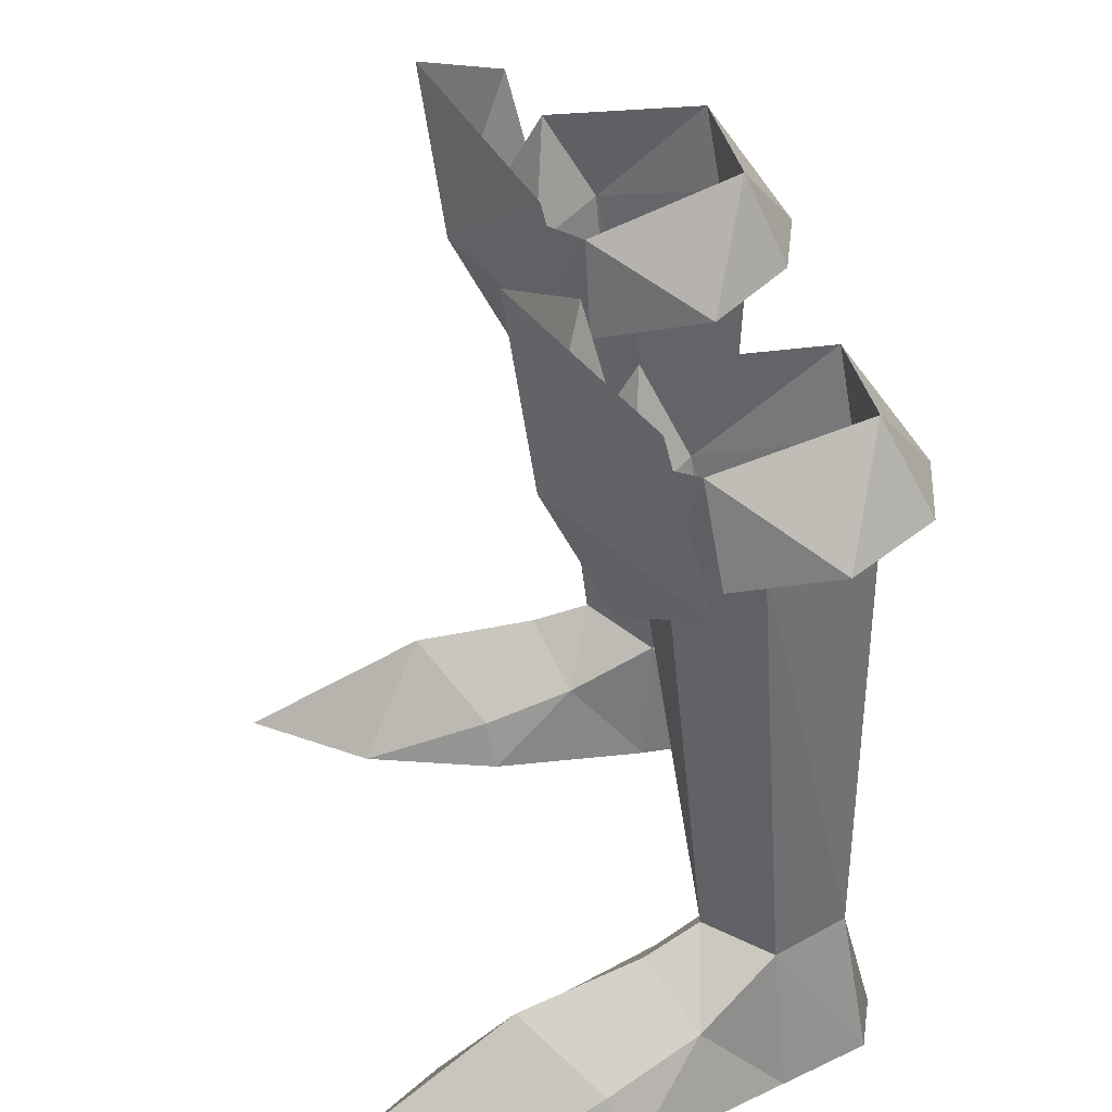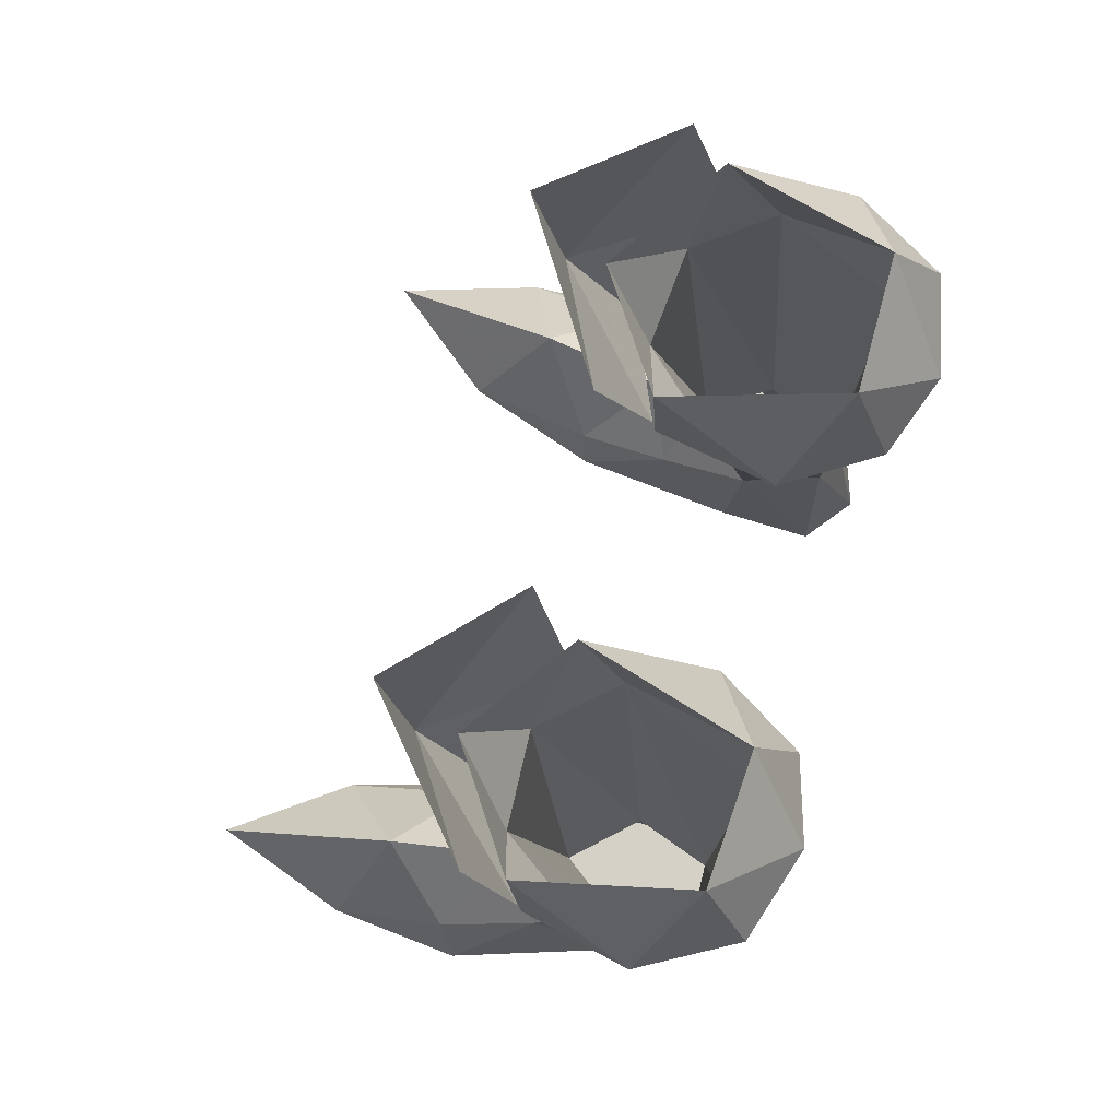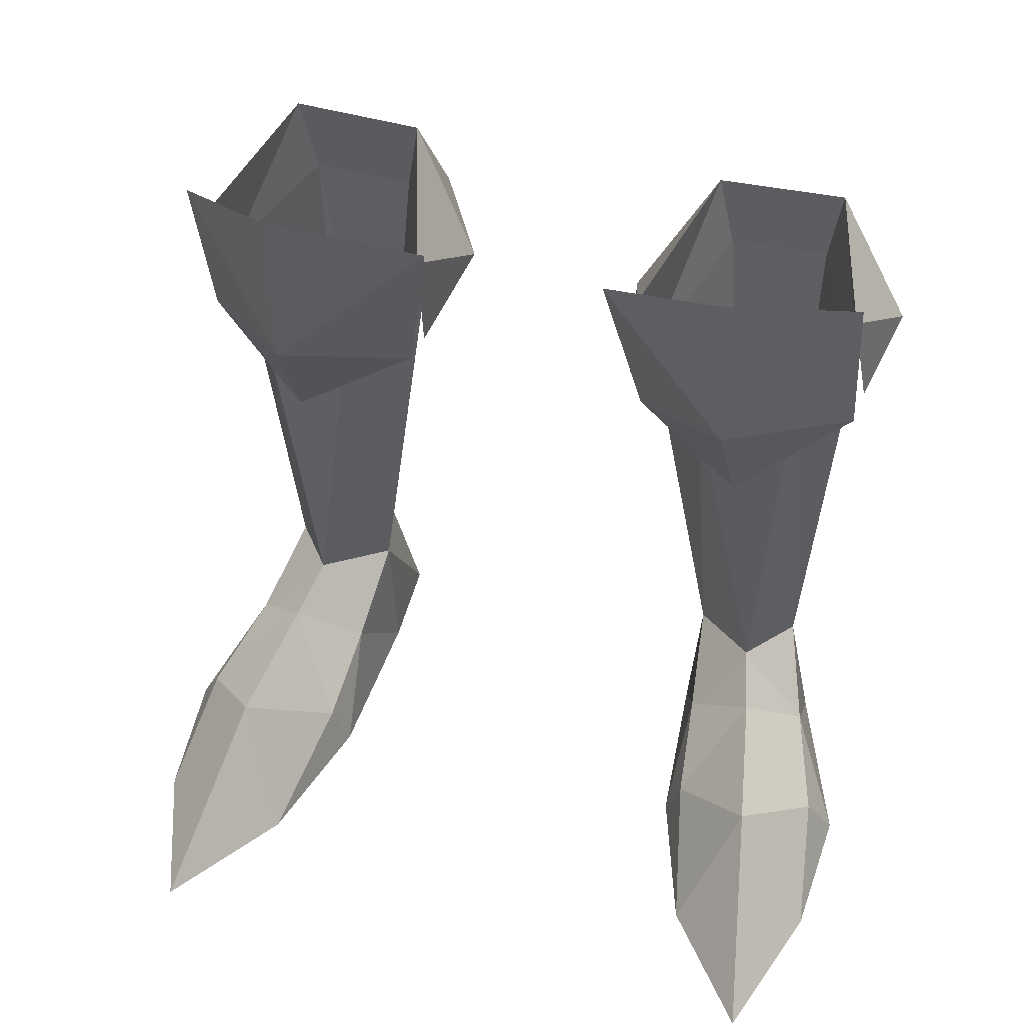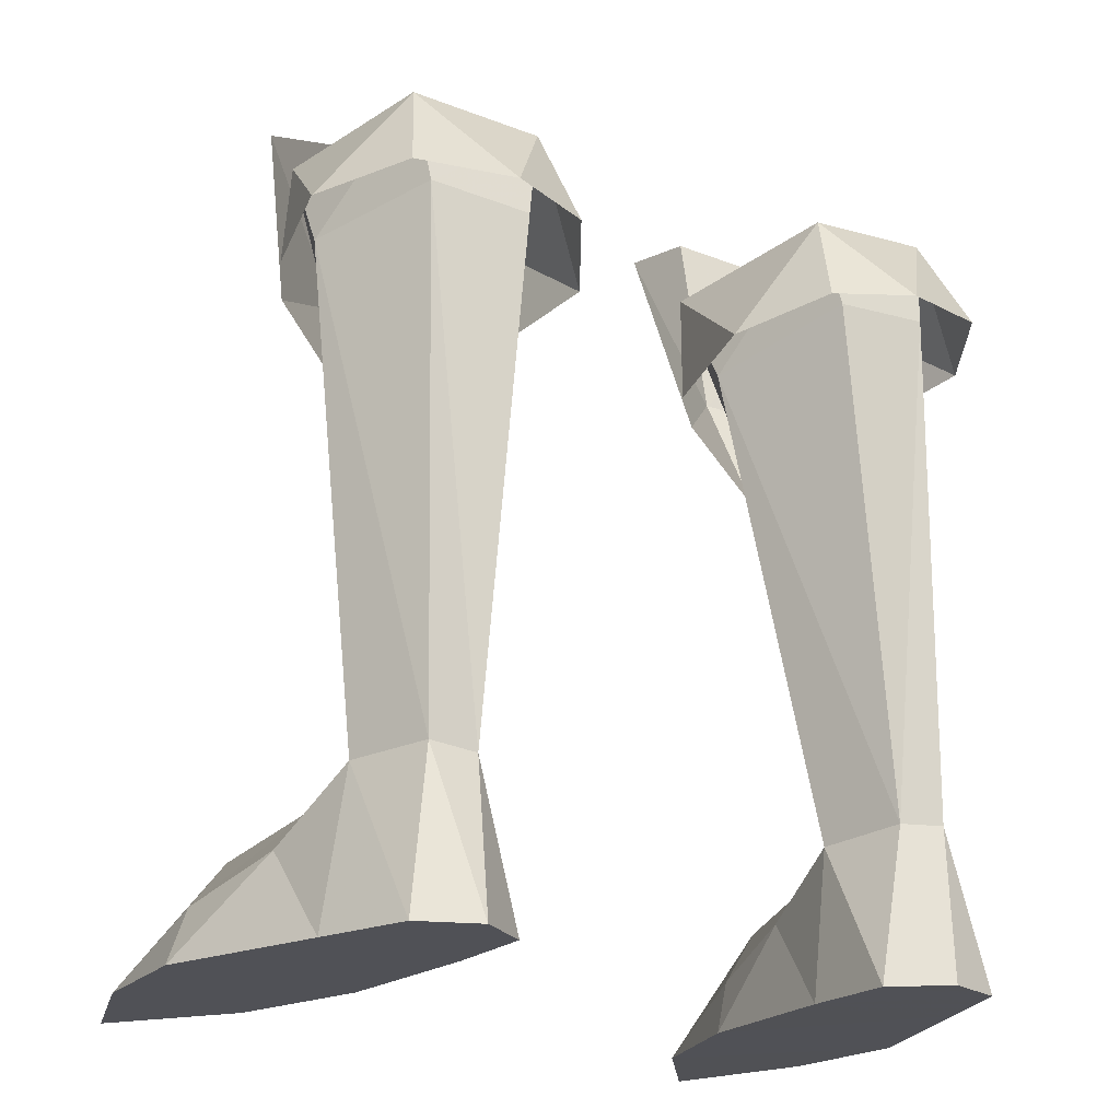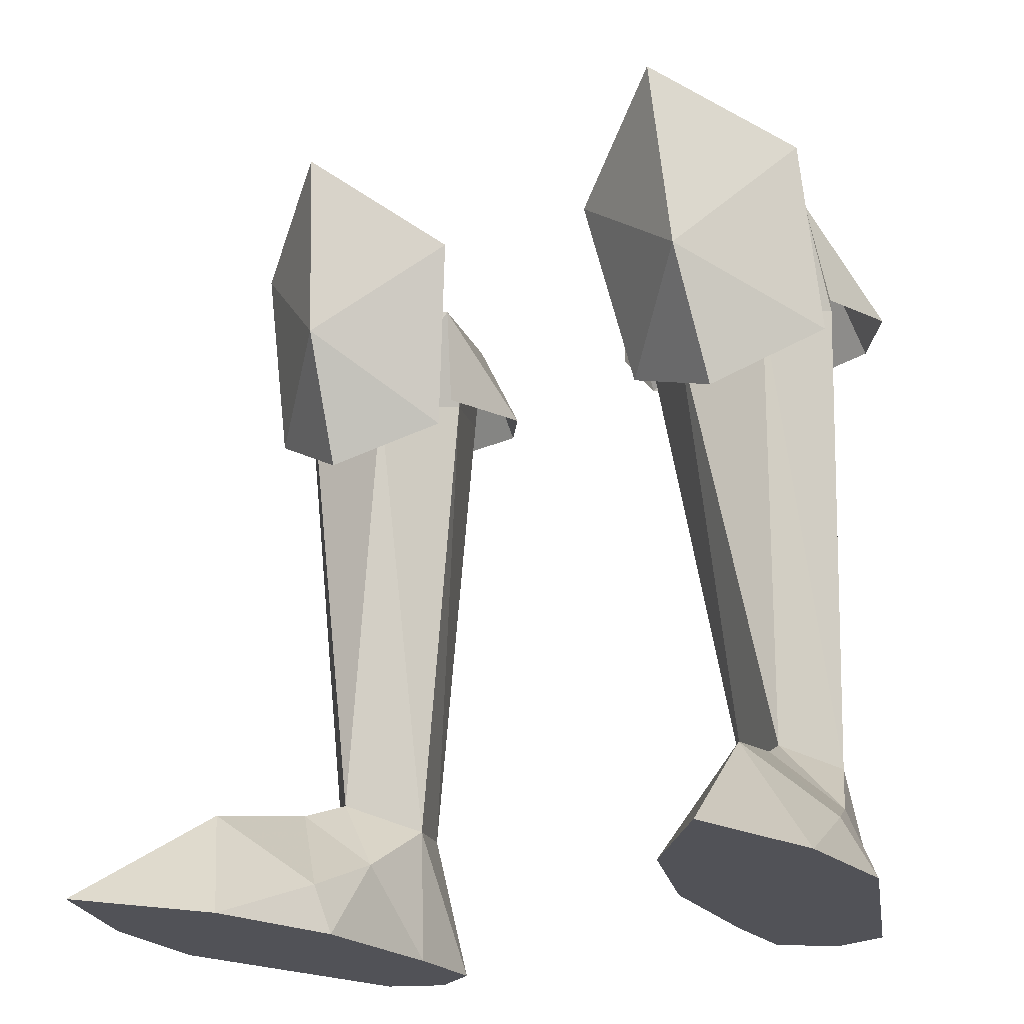
<metadata>
{"format":"obj","ext":"obj","renderer":"f3d","projection":"perspective","resolution":1024,"background":"white","views":[{"elev":36.7,"azim":78.2,"up":"+Z"},{"elev":79.6,"azim":107.1,"up":"+Z"},{"elev":48.7,"azim":14.9,"up":"+Z"},{"elev":-20.3,"azim":148.3,"up":"+Z"},{"elev":-21.5,"azim":28.3,"up":"+Z"}]}
</metadata>
<code>
g archer_shoe_male_98020
v 9.317 7.875 22.74
v 5.394 7.552 25.54
v 9.726 7.387 25.86
v 9.472 1.317 21.24
v 11.17 3.837 21.97
v 11.08 1.883 25.39
v 5.394 7.552 25.54
v 4.109 3.428 21.21
v 3.754 1.803 24.57
v 6.257 1.074 20.79
v 5.934 8 22.49
v 7.865 1.195 21.01
v 7.372 -0.7664 24.24
v 5.934 8 22.49
v 7.538 -2.099 22.97
v 11.46 2.26 20.51
v 11.32 0.6456 27.13
v 7.14 -3.033 29.76
v 2.938 0.1657 26.56
v 7.538 -2.099 22.97
v 4.106 1.837 19.91
v 7.805 0.2074 18.3
v 10.58 9.043 22.55
v 7.44 9.949 22.36
v 9.726 7.387 25.86
v 11.64 2.456 21.68
v 12.36 6 22.21
v 11.08 1.883 25.39
v 5.394 7.552 25.54
v 4.713 9.02 22.13
v 2.934 6.076 21.41
v 3.754 1.803 24.57
v 3.647 1.991 20.85
v -9.445 7.875 22.74
v -9.855 7.387 25.86
v -5.523 7.552 25.54
v -9.6 1.317 21.24
v -11.21 1.883 25.39
v -11.3 3.837 21.97
v -5.523 7.552 25.54
v -3.882 1.803 24.57
v -4.237 3.428 21.21
v -6.386 1.074 20.79
v -6.062 8 22.49
v -7.993 1.195 21.01
v -7.501 -0.7664 24.24
v -6.062 8 22.49
v -7.667 -2.099 22.97
v -11.45 0.6456 27.13
v -11.59 2.26 20.51
v -7.269 -3.033 29.76
v -7.667 -2.099 22.97
v -3.067 0.1657 26.56
v -7.933 0.2074 18.3
v -4.235 1.837 19.91
v -10.71 9.043 22.55
v -9.855 7.387 25.86
v -7.569 9.949 22.36
v -11.77 2.456 21.68
v -11.21 1.883 25.39
v -12.49 6 22.21
v -5.523 7.552 25.54
v -3.062 6.076 21.41
v -4.842 9.02 22.13
v -3.882 1.803 24.57
v -3.776 1.991 20.85
f 1 2 3
f 4 5 6
f 5 3 6
f 7 8 9
f 5 1 3
f 8 10 9
f 11 8 7
f 12 13 10
f 4 13 12
f 14 2 1
f 13 9 10
f 13 4 6
f 15 16 17
f 18 19 20
f 20 21 22
f 15 22 16
f 23 24 25
f 26 27 28
f 29 30 31
f 17 18 15
f 19 21 20
f 27 23 25
f 27 25 28
f 31 32 29
f 31 33 32
f 24 30 29
f 24 29 25
f 34 35 36
f 37 38 39
f 39 38 35
f 40 41 42
f 39 35 34
f 42 41 43
f 44 40 42
f 45 43 46
f 37 45 46
f 47 34 36
f 46 43 41
f 46 38 37
f 48 49 50
f 51 52 53
f 52 54 55
f 48 50 54
f 56 57 58
f 59 60 61
f 62 63 64
f 49 48 51
f 53 52 55
f 61 57 56
f 61 60 57
f 63 62 65
f 63 65 66
f 58 62 64
f 58 57 62
g archer_shoe_male_98020
v 8.669 3.089 5.676
v 9.134 1.06 4.888
v 11.15 2.552 3.011
v 10.18 5.276 5.163
v 12.22 -0.8236 1.869
v 9.909 -3.395 4.01
v 13.14 -0.1552 -0.06523
v 11.13 5.568 -0.06526
v 11.13 5.568 -0.06526
v 13.14 -0.1552 -0.06523
v 6.595 -0.9137 -0.06595
v 6.225 4.845 -0.06595
v 6.258 8.168 -0.06581
v 10.02 8.733 -0.06535
v 10.02 8.733 -0.06535
v 9.103 7.963 5.287
v 6.258 8.168 -0.06581
v 6.225 4.845 -0.06595
v 6.559 5.17 4.875
v 7.457 7.865 5.164
v 6.869 2.064 3.028
v 12.81 -4.853 -0.06523
v 8.079 -5.783 -0.06593
v 7.164 -1.186 1.702
v 6.595 -0.9137 -0.06595
v 7.457 7.865 5.164
v 5.934 8 22.49
v 9.317 7.875 22.74
v 9.103 7.963 5.287
v -8.798 3.089 5.676
v -10.31 5.276 5.163
v -11.28 2.552 3.011
v -9.263 1.06 4.888
v -12.35 -0.8236 1.869
v -10.04 -3.395 4.01
v -13.27 -0.1553 -0.06524
v -11.26 5.567 -0.06526
v -11.26 5.567 -0.06526
v -6.354 4.845 -0.06593
v -6.724 -0.9137 -0.06593
v -13.27 -0.1553 -0.06524
v -10.15 8.733 -0.06535
v -6.386 8.168 -0.0658
v -10.15 8.733 -0.06535
v -9.231 7.963 5.287
v -6.386 8.168 -0.0658
v -7.586 7.865 5.164
v -6.687 5.17 4.875
v -6.354 4.845 -0.06593
v -6.997 2.064 3.028
v -8.207 -5.783 -0.06593
v -12.94 -4.853 -0.06523
v -7.292 -1.186 1.702
v -6.724 -0.9137 -0.06593
v -7.586 7.865 5.164
v -9.231 7.963 5.287
v -9.445 7.875 22.74
v -6.062 8 22.49
v 8.079 -5.783 -0.06593
v 12.81 -4.853 -0.06523
v 8.026 9.497 -0.06559
v 8.026 9.497 -0.06559
v 11.13 -9.859 -0.06555
v 9.472 1.317 21.24
v 7.865 1.195 21.01
v 8.669 3.089 5.676
v 10.18 5.276 5.163
v 11.17 3.837 21.97
v 6.257 1.074 20.79
v 6.559 5.17 4.875
v 4.109 3.428 21.21
v 7.457 7.865 5.164
v 5.934 8 22.49
v 11.13 -9.859 -0.06555
v -8.207 -5.783 -0.06593
v -12.94 -4.853 -0.06523
v -8.155 9.497 -0.06559
v -8.155 9.497 -0.06559
v -11.26 -9.859 -0.06555
v -9.6 1.317 21.24
v -8.798 3.089 5.676
v -7.993 1.195 21.01
v -10.31 5.276 5.163
v -11.3 3.837 21.97
v -6.687 5.17 4.875
v -6.386 1.074 20.79
v -4.237 3.428 21.21
v -7.586 7.865 5.164
v -6.062 8 22.49
v -11.26 -9.859 -0.06555
f 67 68 69
f 67 69 70
f 71 69 68
f 71 68 72
f 73 74 69
f 73 69 71
f 75 76 77
f 75 77 78
f 78 79 80
f 78 80 75
f 81 82 70
f 81 70 74
f 83 84 85
f 83 85 86
f 67 85 87
f 67 87 68
f 76 88 89
f 76 89 77
f 90 72 68
f 90 68 87
f 91 90 87
f 91 87 84
f 92 93 94
f 92 94 95
f 96 97 98
f 96 98 99
f 100 101 99
f 100 99 98
f 102 100 98
f 102 98 103
f 104 105 106
f 104 106 107
f 105 104 108
f 105 108 109
f 110 103 97
f 110 97 111
f 112 113 114
f 112 114 115
f 96 99 116
f 96 116 114
f 107 106 117
f 107 117 118
f 119 116 99
f 119 99 101
f 120 115 116
f 120 116 119
f 121 122 123
f 121 123 124
f 125 90 91
f 126 73 71
f 72 126 71
f 125 72 90
f 80 79 127
f 128 86 82
f 87 85 84
f 81 128 82
f 83 86 128
f 70 69 74
f 129 89 88
f 130 131 132
f 133 130 132
f 134 130 133
f 132 135 136
f 136 135 137
f 94 134 95
f 133 95 134
f 137 138 136
f 138 137 139
f 125 140 72
f 72 140 126
f 132 131 135
f 141 120 119
f 142 100 102
f 101 100 142
f 141 119 101
f 108 143 109
f 144 111 113
f 116 115 114
f 110 111 144
f 112 144 113
f 97 103 98
f 145 118 117
f 146 147 148
f 149 147 146
f 150 149 146
f 147 151 152
f 151 153 152
f 123 122 150
f 149 150 122
f 153 151 154
f 154 155 153
f 141 101 156
f 101 142 156
f 147 152 148

</code>
